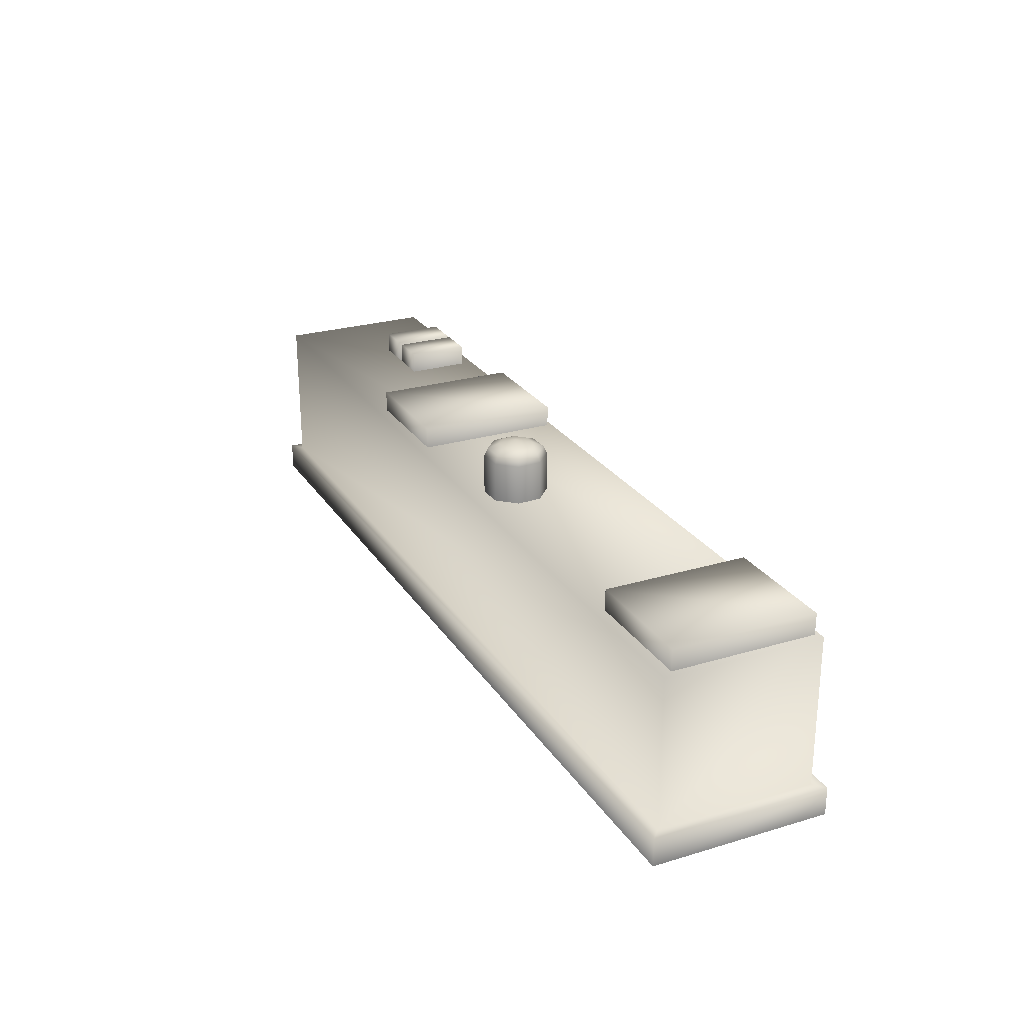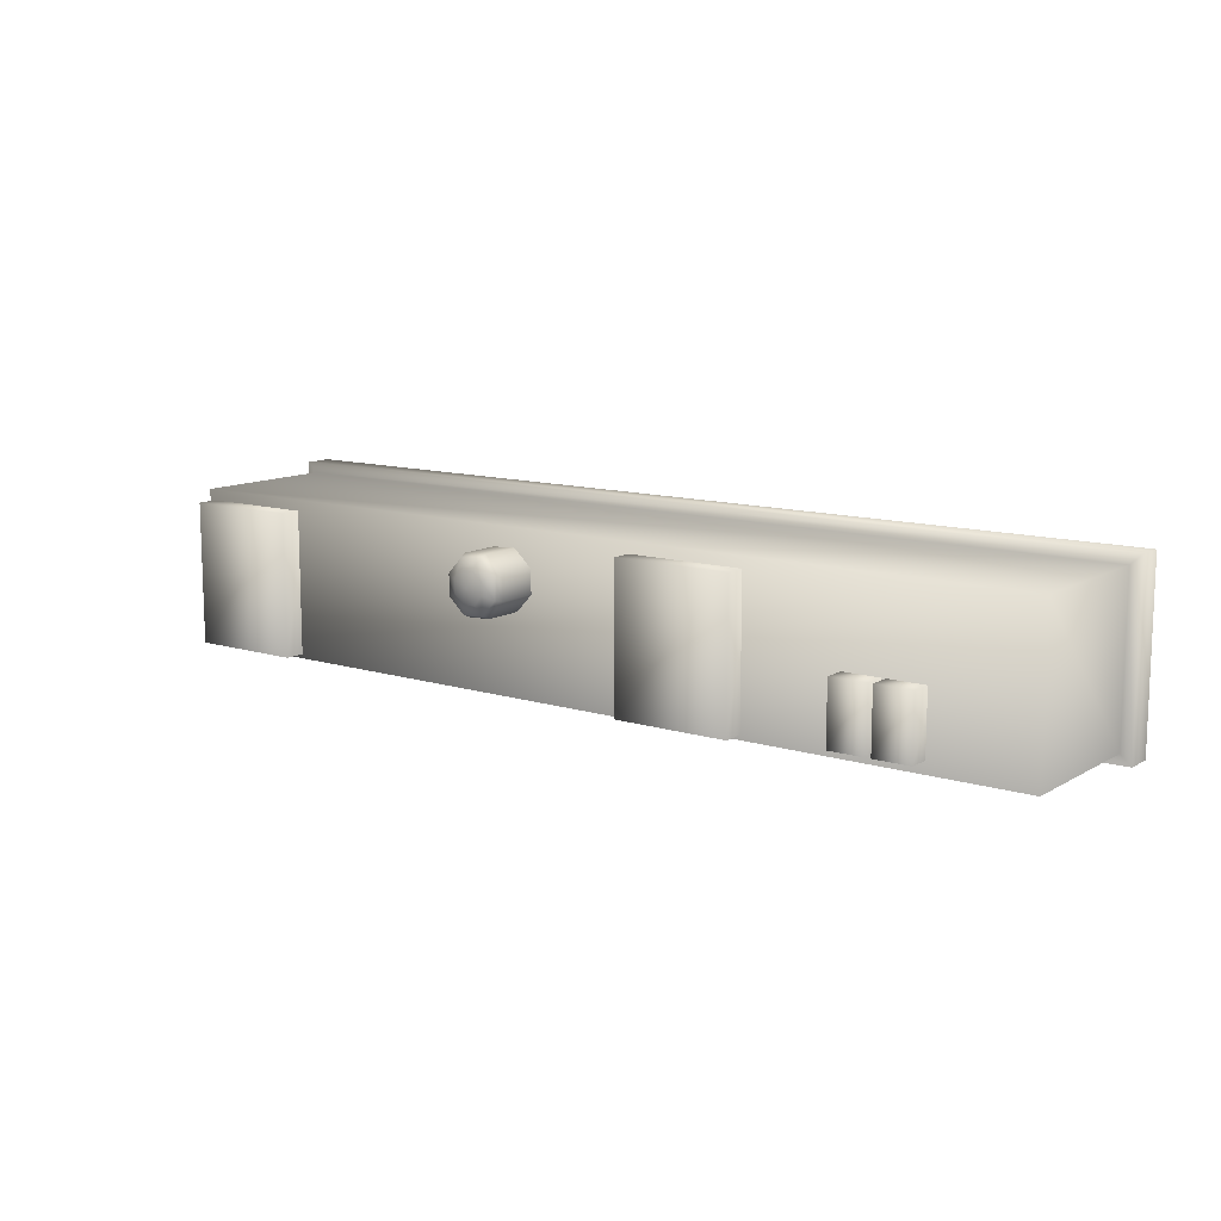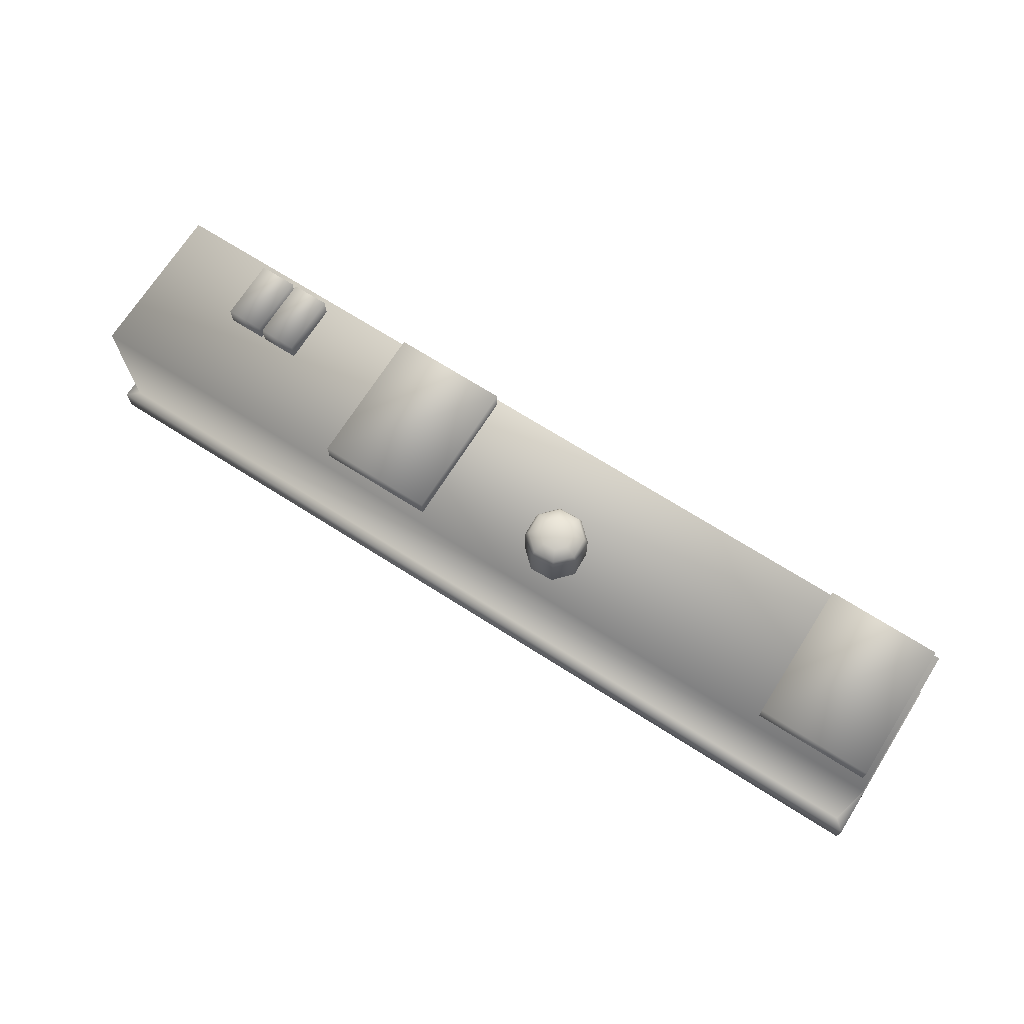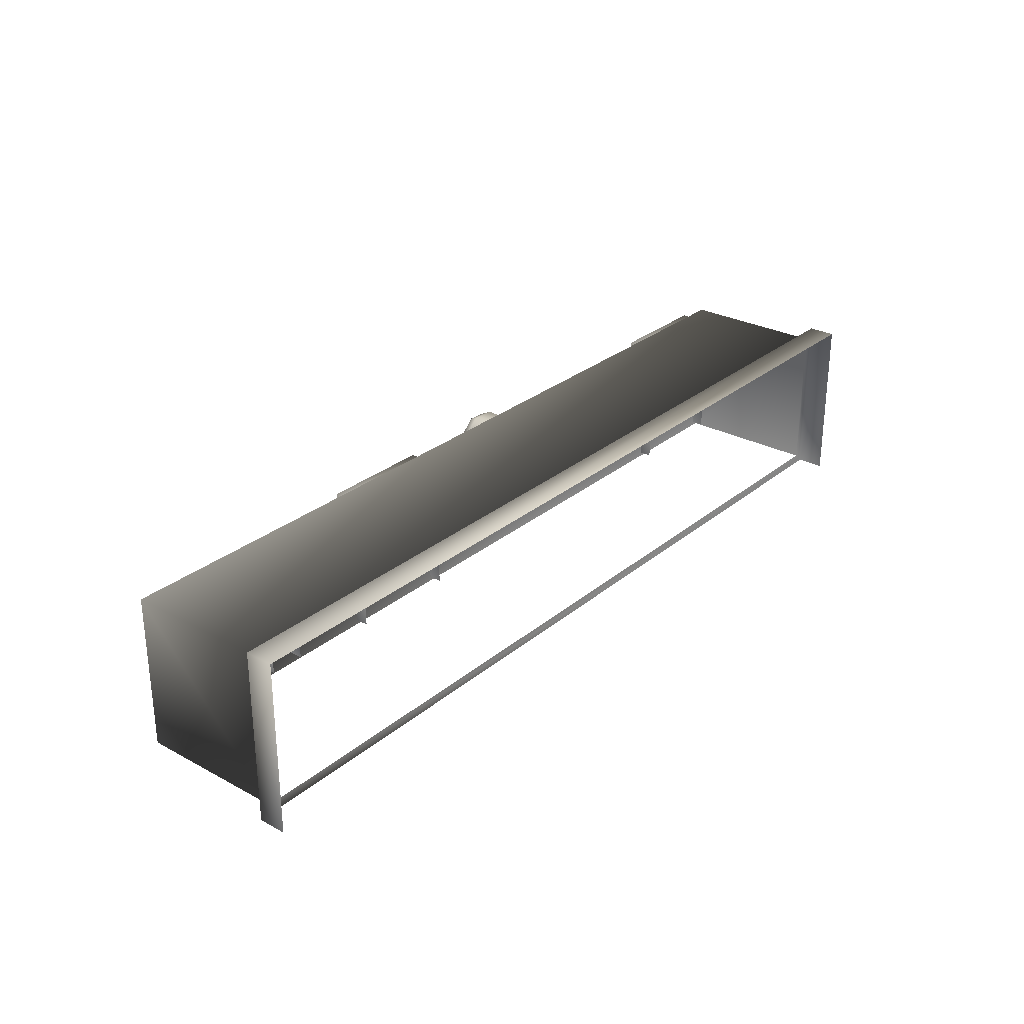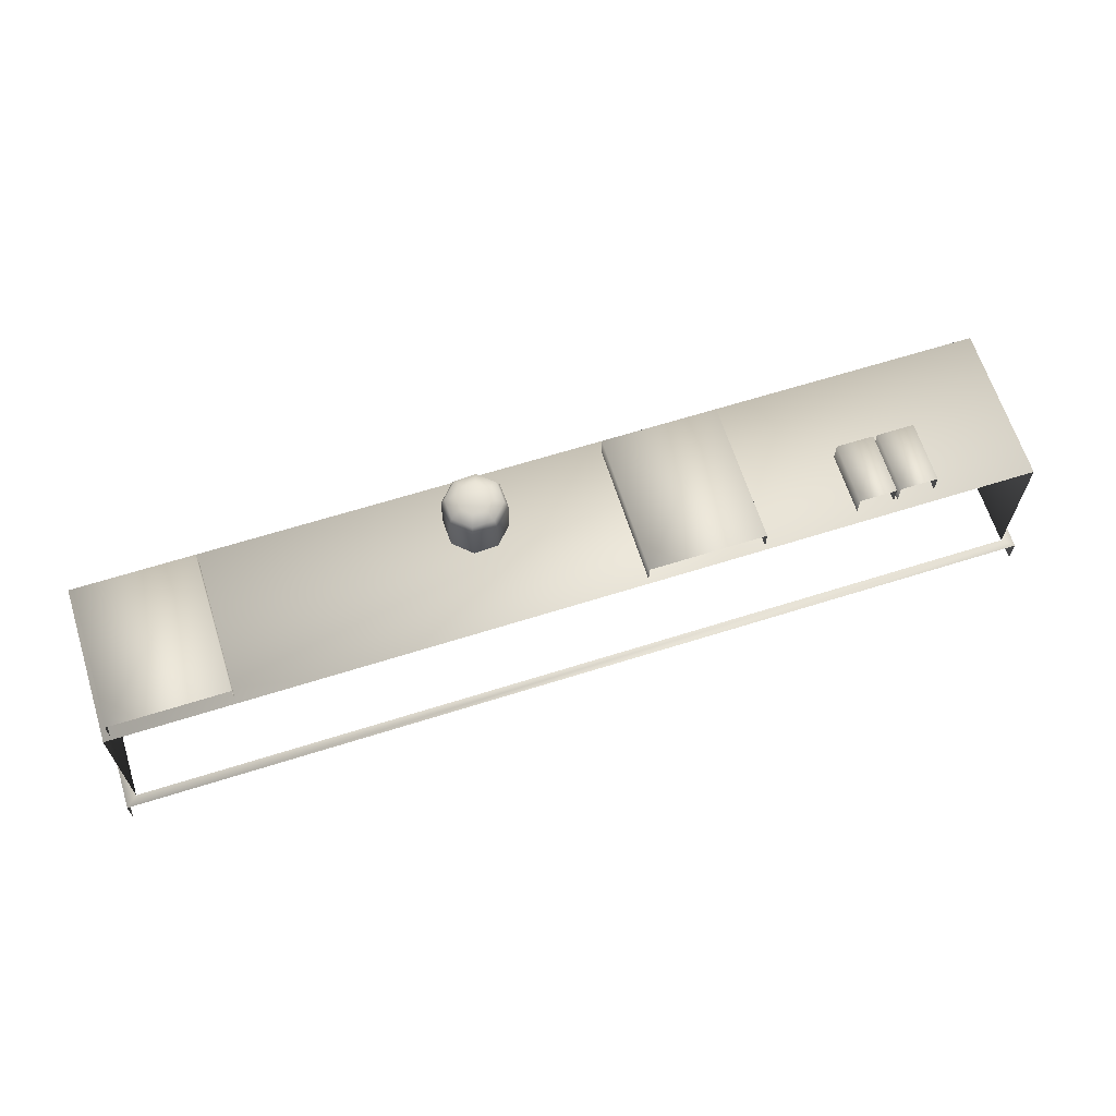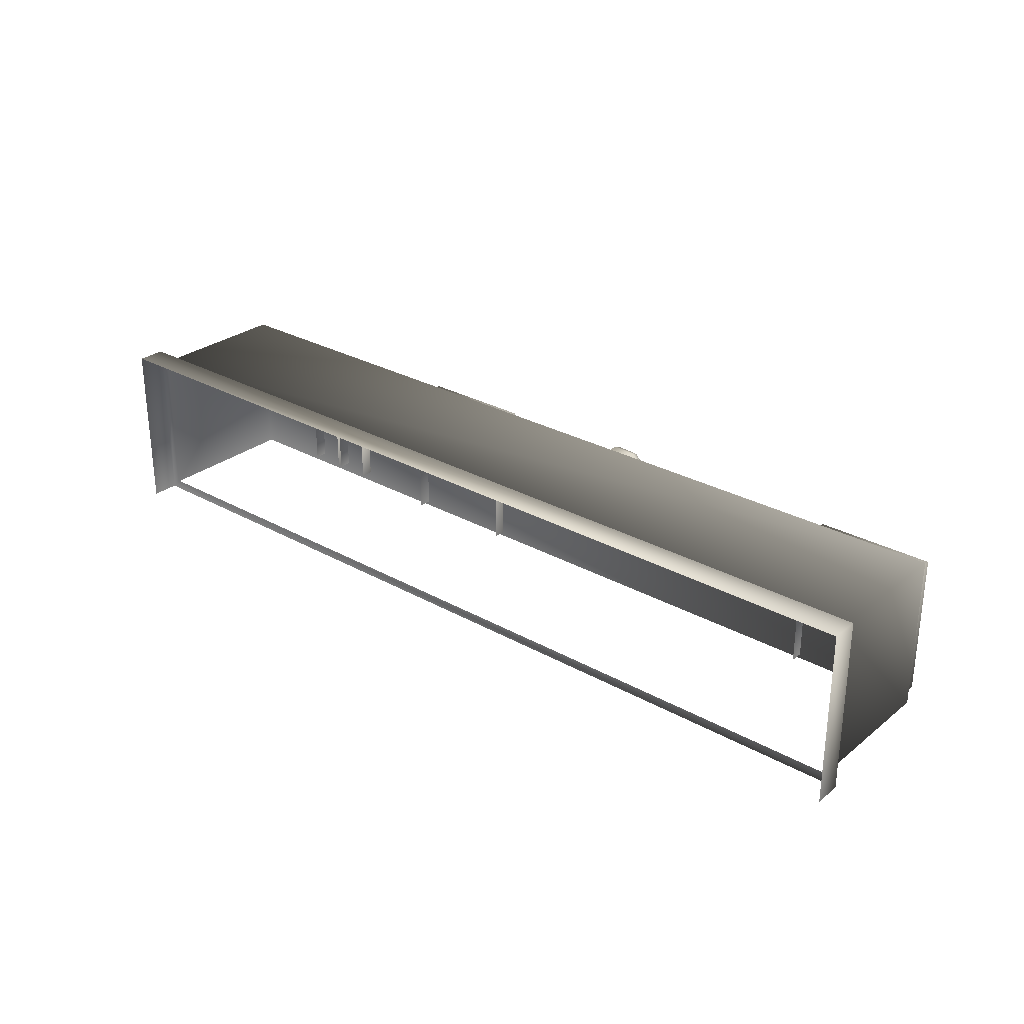
<metadata>
{"format":"obj","ext":"obj","renderer":"f3d","projection":"perspective","resolution":1024,"background":"white","views":[{"elev":25.7,"azim":64.4,"up":"+Y"},{"elev":11.7,"azim":-143.4,"up":"+Z"},{"elev":70.3,"azim":32.4,"up":"+Y"},{"elev":28.2,"azim":-50.9,"up":"+Z"},{"elev":64.8,"azim":162.4,"up":"+Y"},{"elev":28.3,"azim":40.3,"up":"+Z"}]}
</metadata>
<code>
g fcbg_cityforest_factory_0016
v 9.03 0.5616 1.564
v 9.03 3.563 1.564
v 9.03 3.563 -1.564
v 9.03 0.5616 -1.564
v 9.249 0.5616 1.764
v 9.249 0.5616 -1.764
v 9.249 0.0001574 1.764
v 9.249 0.0001574 -1.764
v -9.03 0.5616 -1.564
v -9.249 0.5616 -1.764
v 9.249 0.5616 -1.764
v 9.03 0.5616 -1.564
v -9.249 0.5616 1.764
v -9.249 0.0001574 1.764
v -9.249 0.0001574 -1.764
v -9.249 0.5616 -1.764
v -9.03 0.5616 1.564
v -9.03 0.5616 -1.564
v -9.03 3.563 1.564
v -9.03 3.563 -1.564
v 9.03 3.563 -1.564
v 9.03 3.563 1.564
v -9.03 0.5616 1.564
v 9.03 0.5616 1.564
v -9.249 0.5616 1.764
v 9.249 0.5616 1.764
v -9.249 0.0001574 1.764
v 9.249 0.0001574 1.764
v -1.3 3.98 1.35
v -1.3 3.301 1.35
v -3.603 3.301 1.35
v -3.603 3.98 1.35
v -1.3 3.98 -1.477
v -3.603 3.98 -1.477
v -3.603 3.301 1.35
v -3.603 3.301 -1.477
v -1.3 3.98 1.35
v -1.3 3.98 -1.477
v -1.3 3.301 -1.477
v -1.3 3.301 1.35
v 8.891 3.98 1.35
v 8.891 3.301 1.35
v 6.588 3.301 1.35
v 6.588 3.98 1.35
v 8.891 3.98 -1.477
v 6.588 3.98 -1.477
v 6.588 3.301 1.35
v 6.588 3.301 -1.477
v 8.891 3.98 1.35
v 8.891 3.98 -1.477
v 8.891 3.301 -1.477
v 8.891 3.301 1.35
v -6.331 3.98 -0.1119
v -6.331 3.301 -0.1119
v -7.071 3.301 -0.1119
v -7.071 3.98 -0.1119
v -6.331 3.98 -1.33
v -7.071 3.98 -1.33
v -7.071 3.301 -0.1119
v -7.071 3.301 -1.33
v -6.331 3.98 -0.1119
v -6.331 3.98 -1.33
v -6.331 3.301 -1.33
v -6.331 3.301 -0.1119
v -5.509 3.98 -0.1119
v -5.509 3.301 -0.1119
v -6.249 3.301 -0.1119
v -6.249 3.98 -0.1119
v -5.509 3.98 -1.33
v -6.249 3.98 -1.33
v -6.249 3.301 -0.1119
v -6.249 3.301 -1.33
v -5.509 3.98 -0.1119
v -5.509 3.98 -1.33
v -5.509 3.301 -1.33
v -5.509 3.301 -0.1119
v 1.689 3.482 1.169
v 2.012 4.351 0.8163
v 2.012 3.482 0.8163
v 1.689 4.351 1.169
v 1.211 3.482 1.19
v 1.991 4.351 0.3388
v 1.991 3.482 0.3388
v 1.211 4.351 1.19
v 0.8589 3.482 0.8667
v 1.638 4.351 0.01585
v 1.638 3.482 0.01585
v 0.8588 4.351 0.8667
v 0.838 3.482 0.3891
v 1.161 4.351 0.03671
v 1.161 3.482 0.03671
v 0.838 4.351 0.3891
v 1.946 4.506 0.7925
v 1.928 4.506 0.3683
v 1.659 4.506 1.106
v 1.615 4.506 0.08142
v 1.235 4.506 1.124
v 1.19 4.506 0.09994
v 0.9035 4.506 0.413
v 0.922 4.506 0.8372
v 1.736 4.602 0.7158
v 1.725 4.602 0.4629
v 1.425 4.67 0.6027
v 1.565 4.602 0.9025
v 1.538 4.602 0.2919
v 1.312 4.602 0.9135
v 1.285 4.602 0.303
v 1.125 4.602 0.7425
v 1.114 4.602 0.4896
g fcbg_cityforest_factory_0016_0
f 3 2 1
f 4 3 1
f 1 5 4
f 5 6 4
f 5 7 6
f 7 8 6
f 11 10 9
f 12 11 9
f 15 14 13
f 16 15 13
f 16 13 17
f 18 16 17
f 17 19 18
f 19 20 18
f 21 20 19
f 22 21 19
f 22 19 23
f 24 22 23
f 23 25 24
f 25 26 24
f 25 27 26
f 27 28 26
f 31 30 29
f 32 31 29
f 29 33 32
f 33 34 32
f 32 34 35
f 34 36 35
f 39 38 37
f 40 39 37
f 43 42 41
f 44 43 41
f 41 45 44
f 45 46 44
f 44 46 47
f 46 48 47
f 51 50 49
f 52 51 49
f 55 54 53
f 56 55 53
f 53 57 56
f 57 58 56
f 56 58 59
f 58 60 59
f 63 62 61
f 64 63 61
f 67 66 65
f 68 67 65
f 65 69 68
f 69 70 68
f 68 70 71
f 70 72 71
f 75 74 73
f 76 75 73
f 79 78 77
f 78 80 77
f 77 80 81
f 82 78 79
f 83 82 79
f 80 84 81
f 81 84 85
f 86 82 83
f 87 86 83
f 84 88 85
f 85 88 89
f 90 86 87
f 91 90 87
f 89 92 91
f 88 92 89
f 92 90 91
f 78 93 80
f 82 94 78
f 94 93 78
f 80 95 84
f 93 95 80
f 86 96 82
f 96 94 82
f 84 97 88
f 95 97 84
f 90 98 86
f 98 96 86
f 92 99 90
f 99 98 90
f 88 100 92
f 97 100 88
f 100 99 92
f 93 101 95
f 94 102 93
f 102 101 93
f 102 103 101
f 101 104 95
f 95 104 97
f 101 103 104
f 105 102 94
f 96 105 94
f 105 103 102
f 104 106 97
f 97 106 100
f 104 103 106
f 107 105 96
f 107 103 105
f 98 107 96
f 106 108 100
f 100 108 99
f 106 103 108
f 109 107 98
f 99 109 98
f 108 109 99
f 109 103 107
f 108 103 109

</code>
